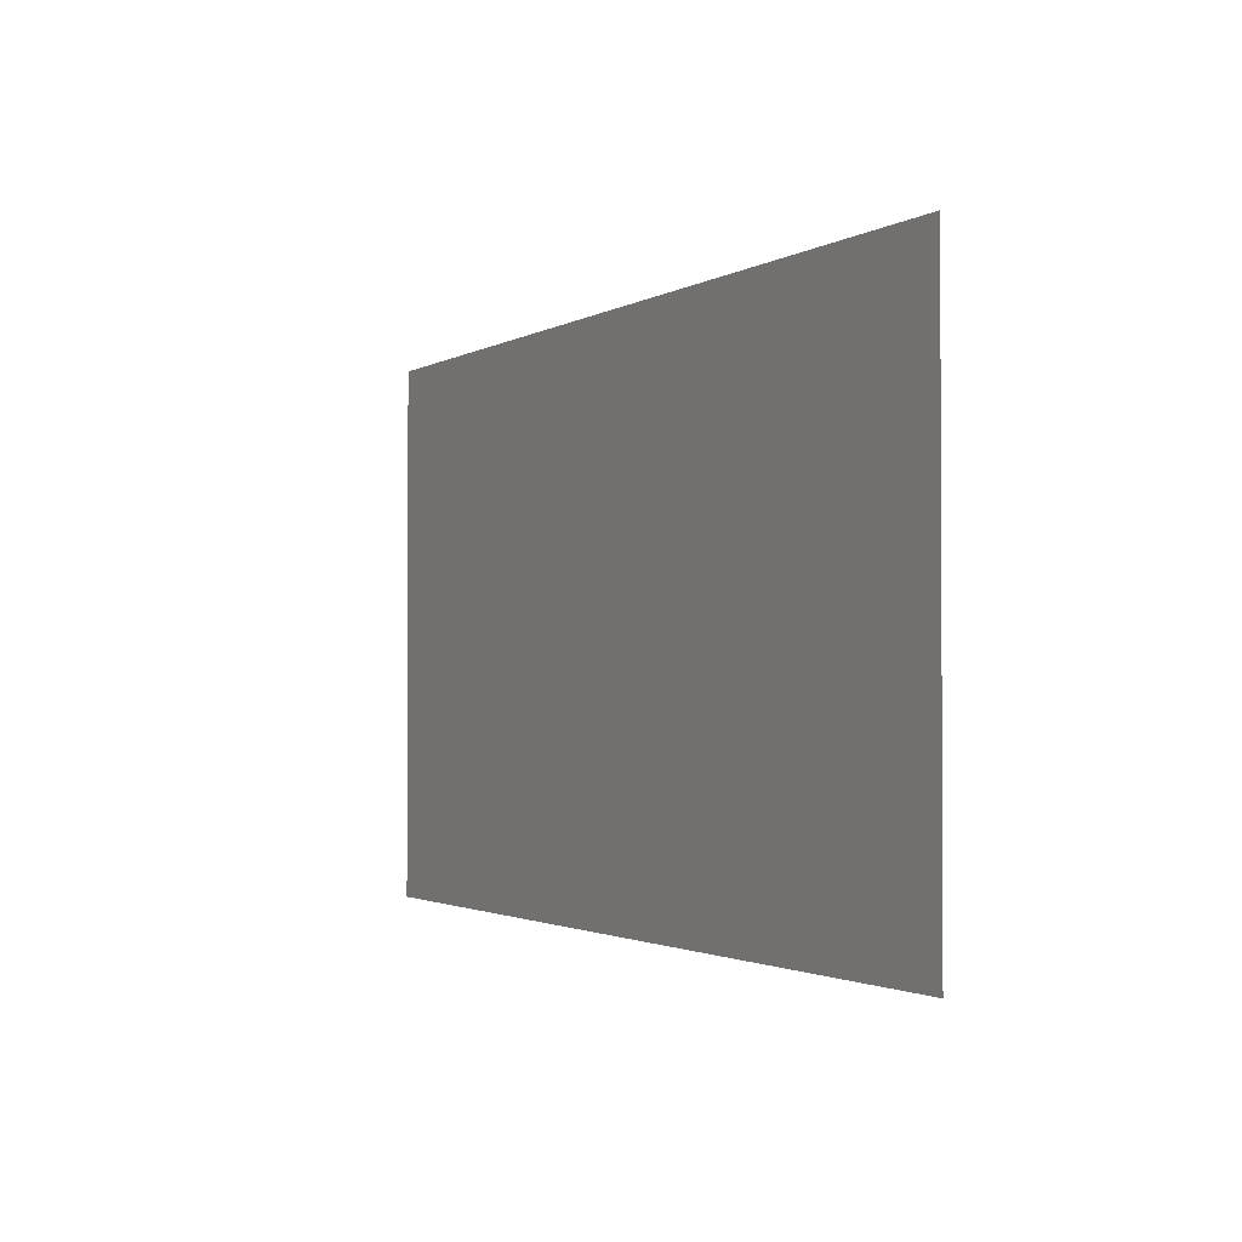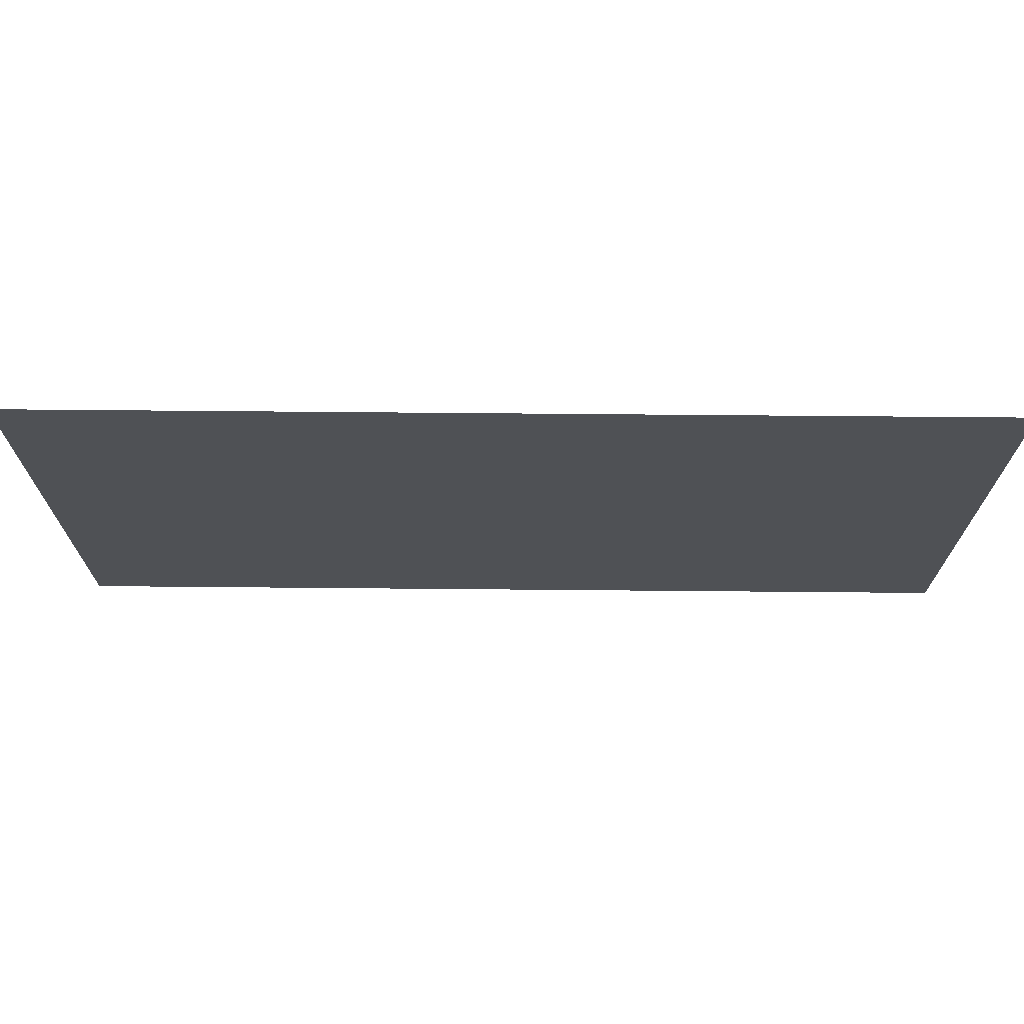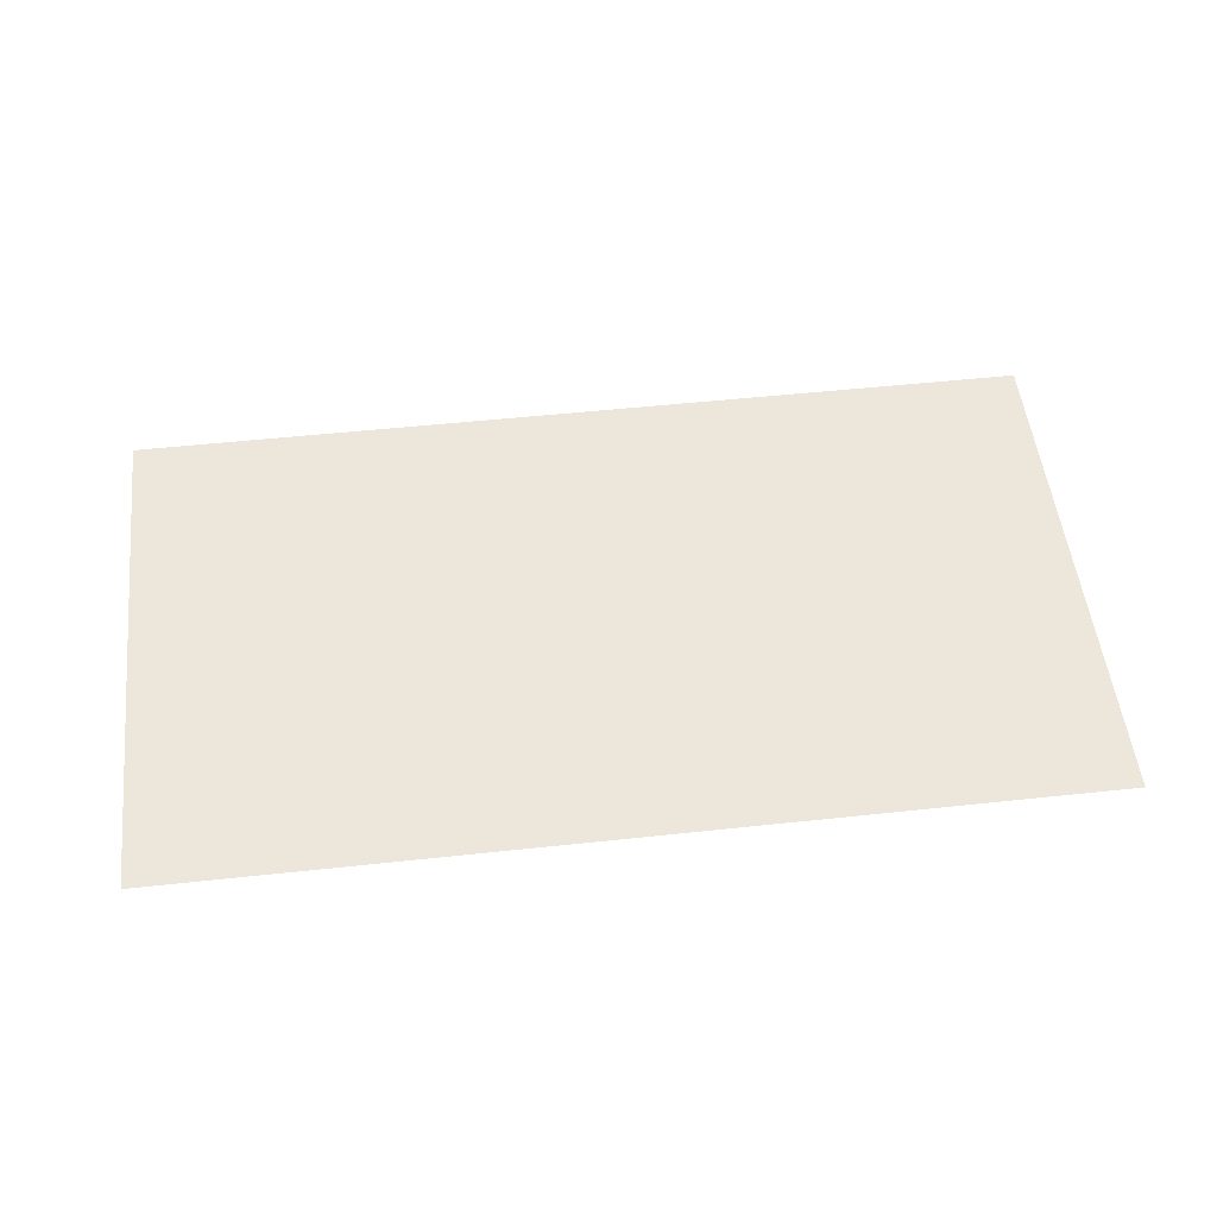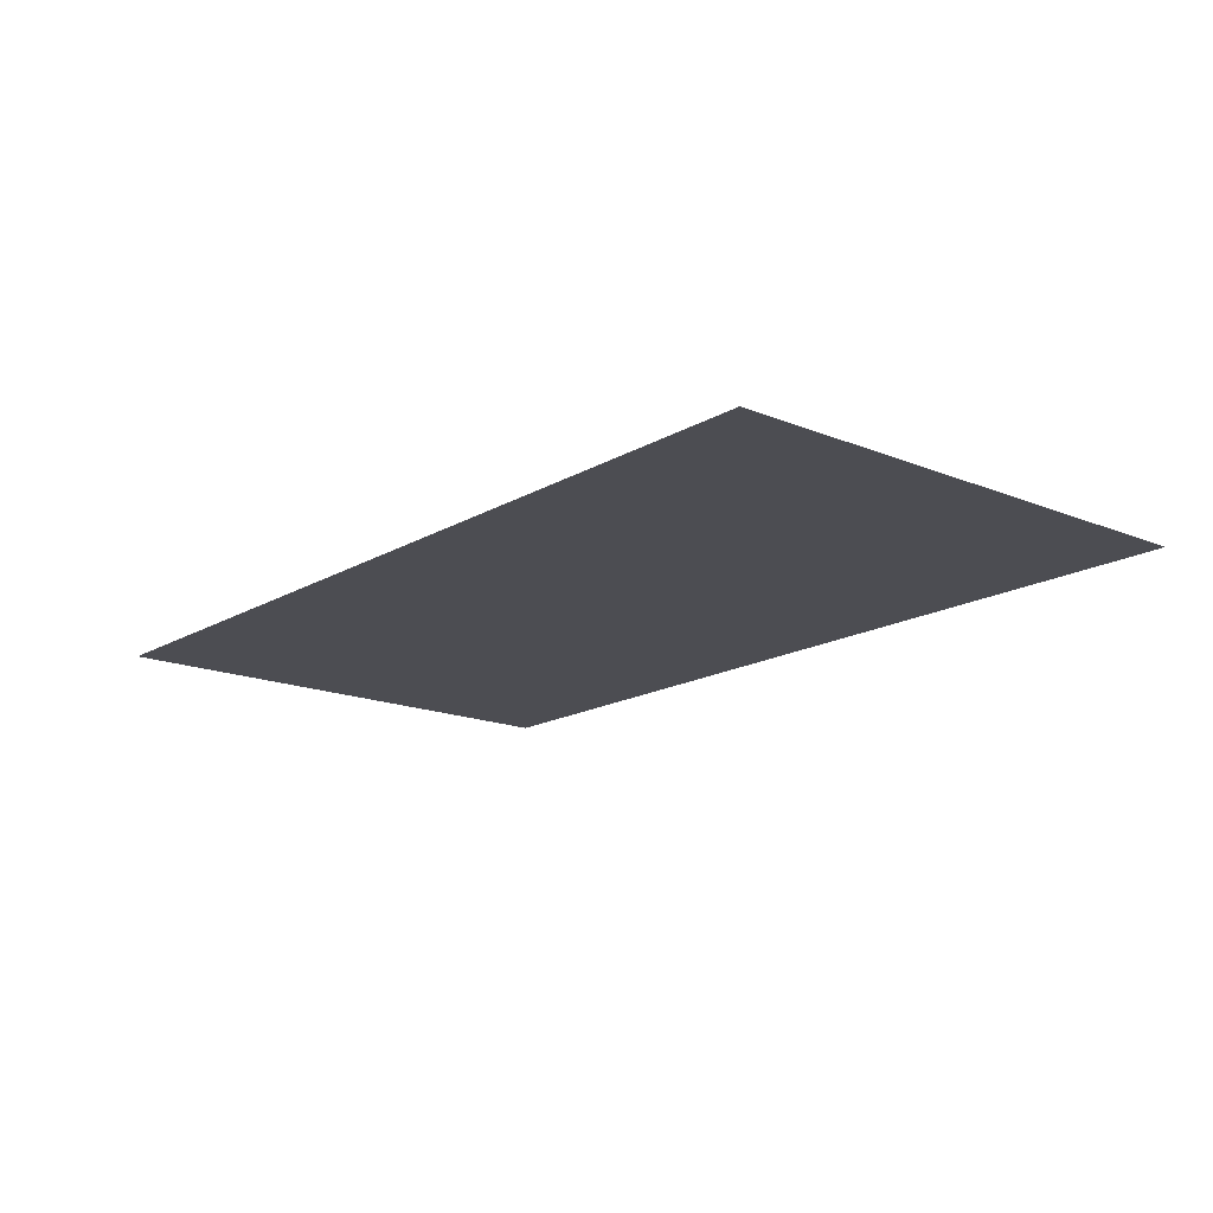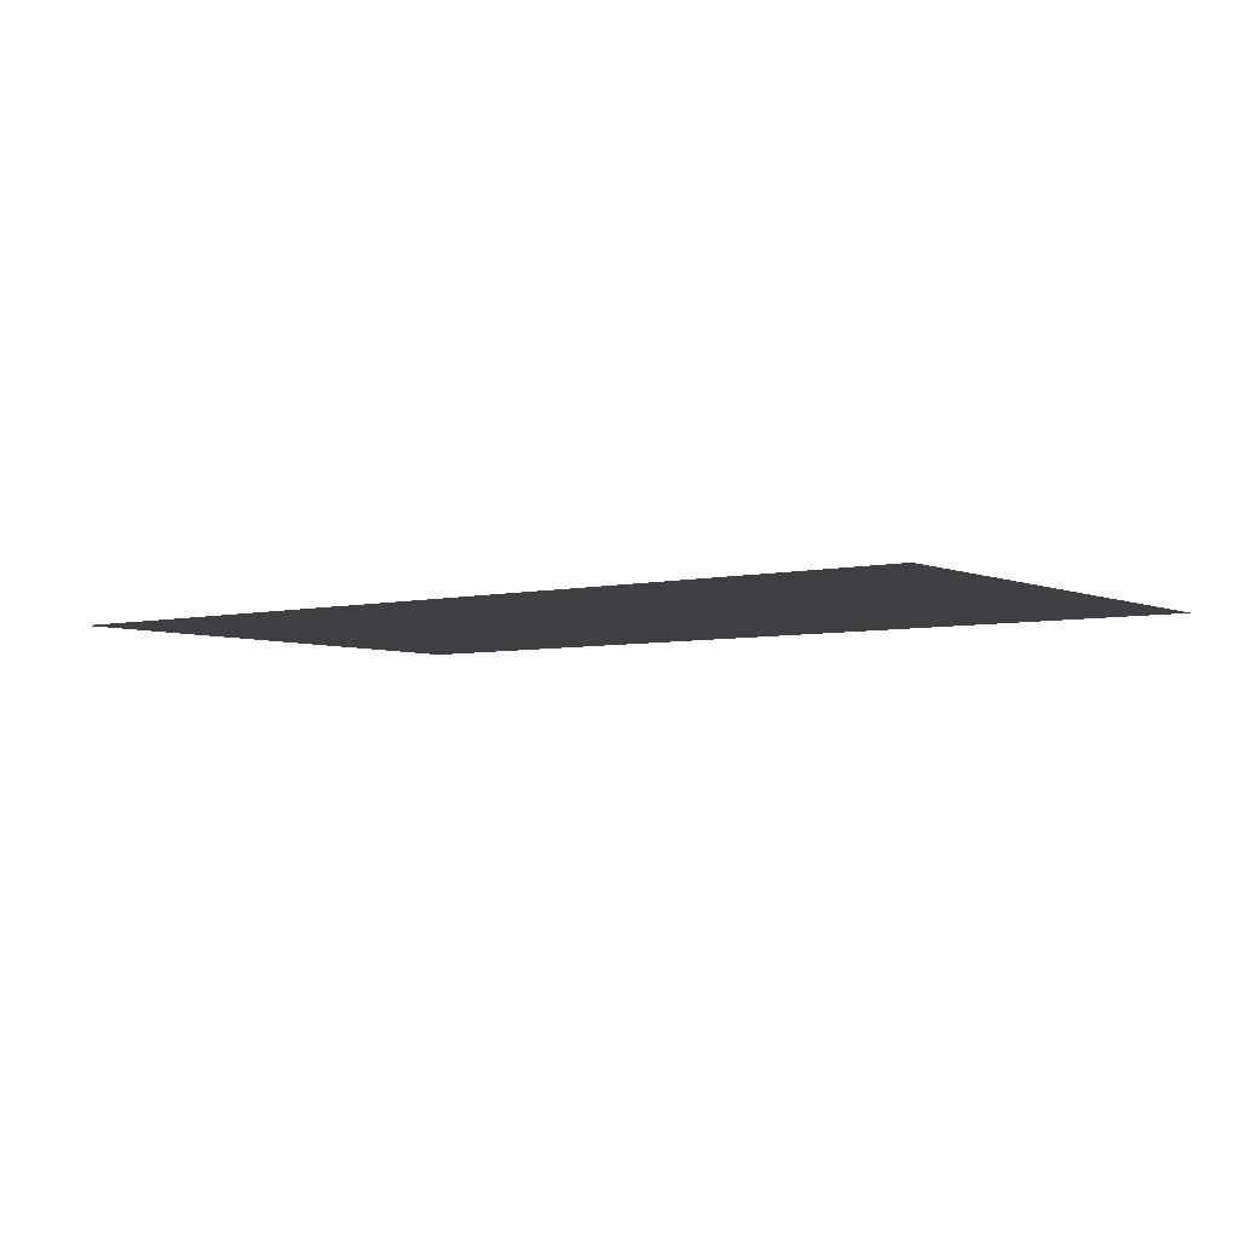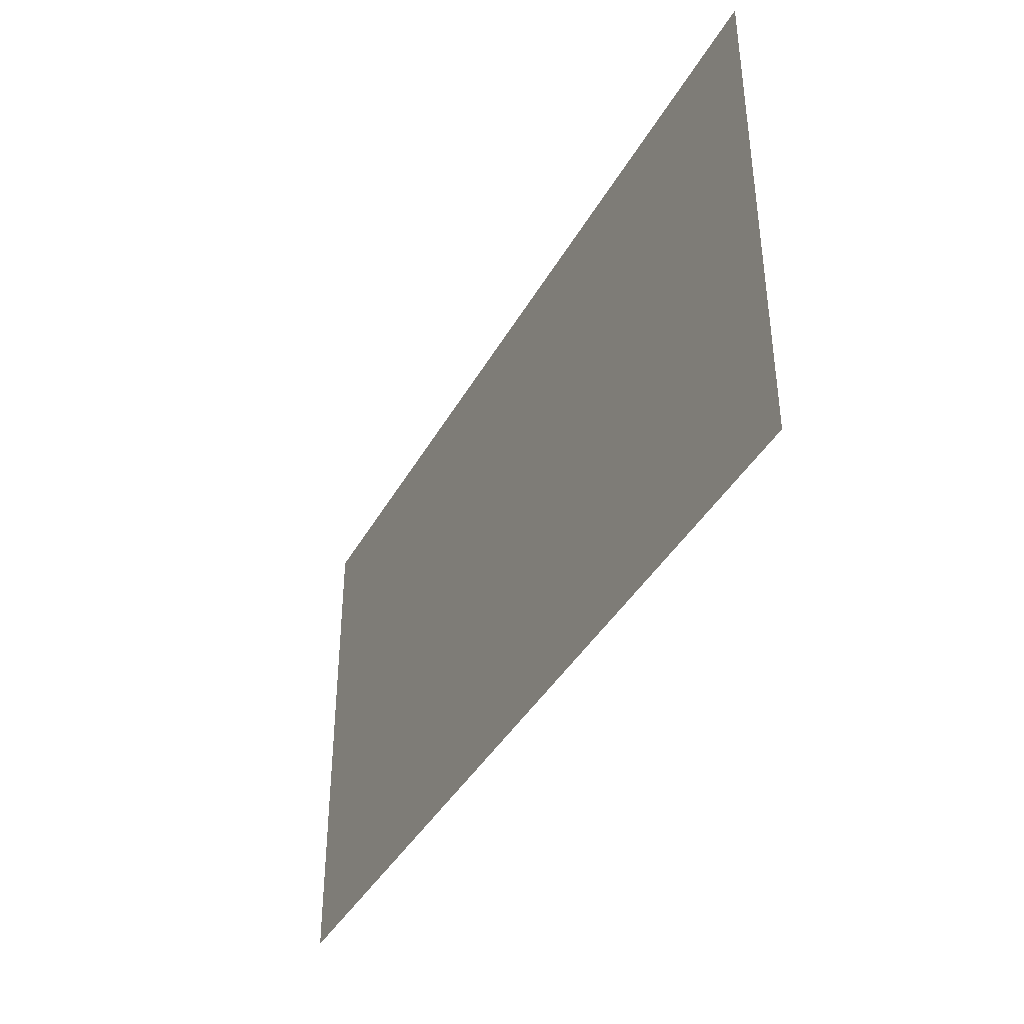
<metadata>
{"format":"obj","ext":"obj","renderer":"f3d","projection":"perspective","resolution":1024,"background":"white","views":[{"elev":-1.7,"azim":-117.2,"up":"+Y"},{"elev":70.5,"azim":0.5,"up":"+Y"},{"elev":52.5,"azim":173.4,"up":"+Z"},{"elev":-16.4,"azim":-130.0,"up":"+Z"},{"elev":-4.9,"azim":37.0,"up":"+Z"},{"elev":-39.6,"azim":-116.5,"up":"+Y"}]}
</metadata>
<code>
o 000_Image_Plane
g Image_Plane
v -128 -72 0.2
v -128 0 0.2
v -128 72 0.2
v 0 -72 0.2
v 0 0 0.2
v 0 72 0.2
v 128 -72 0.2
v 128 0 0.2
v 128 72 0.2
f 2 1 4 5
f 3 2 5 6
f 5 4 7 8
f 6 5 8 9

</code>
